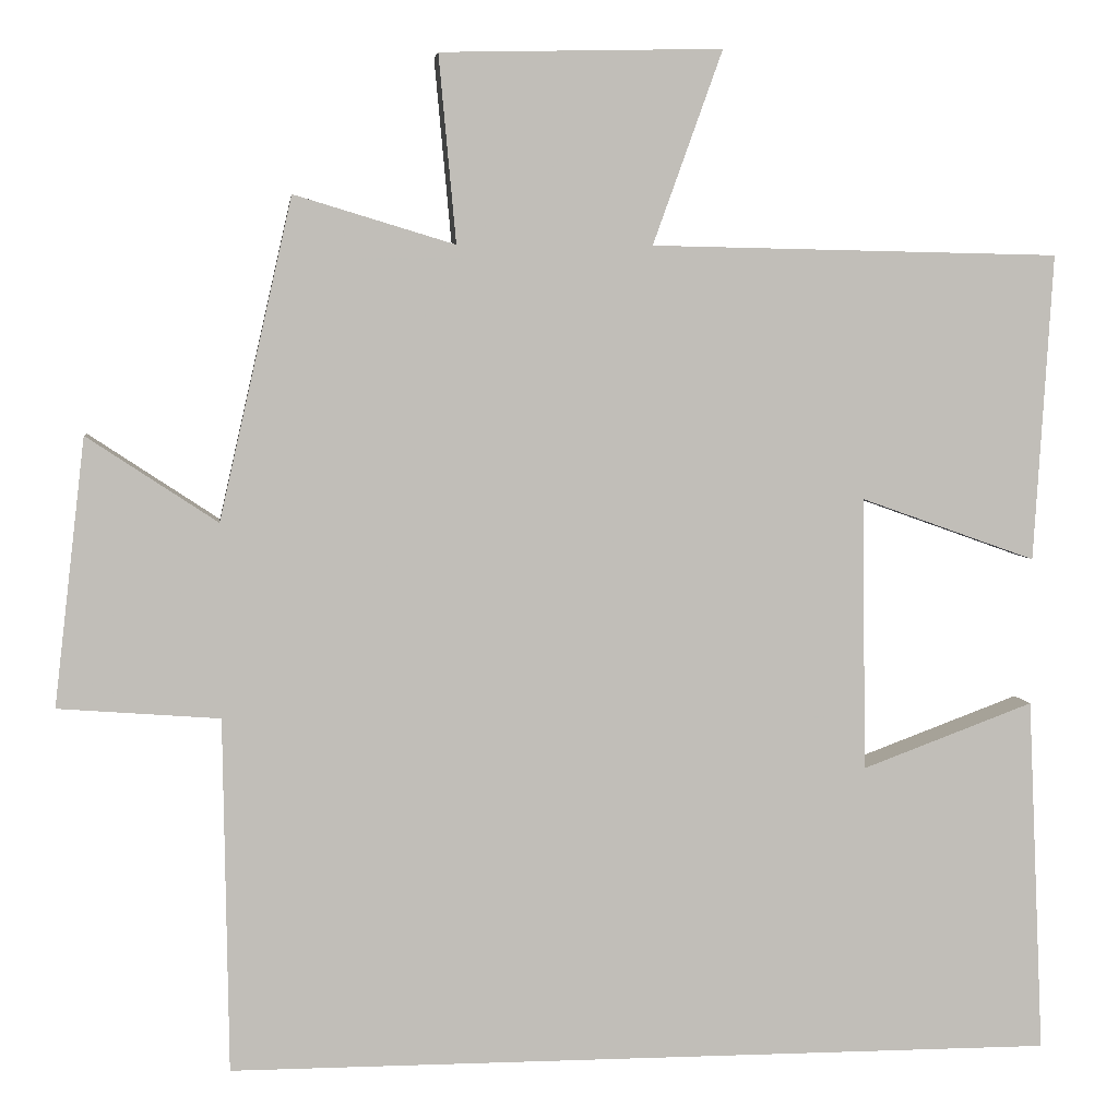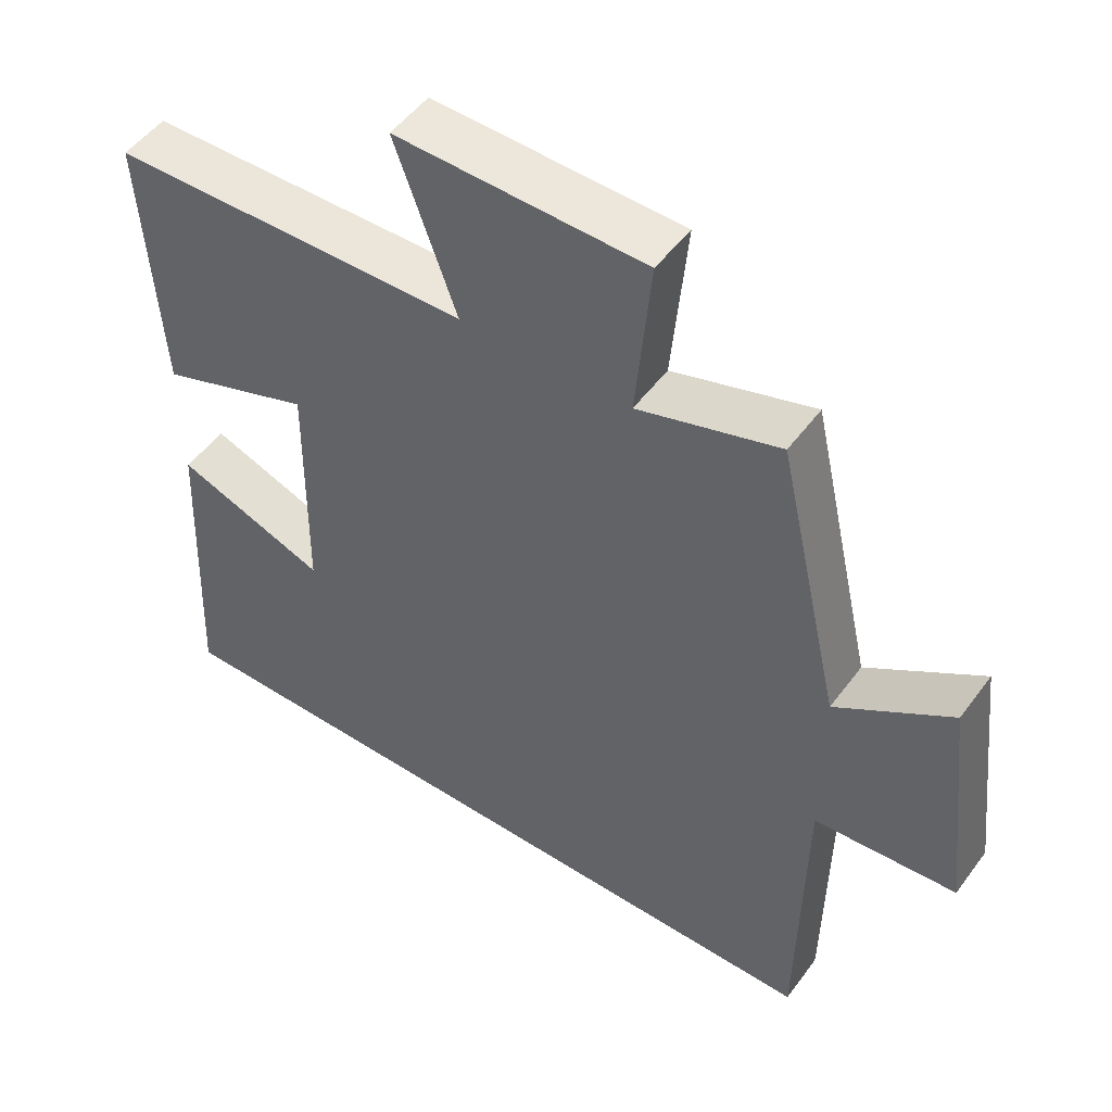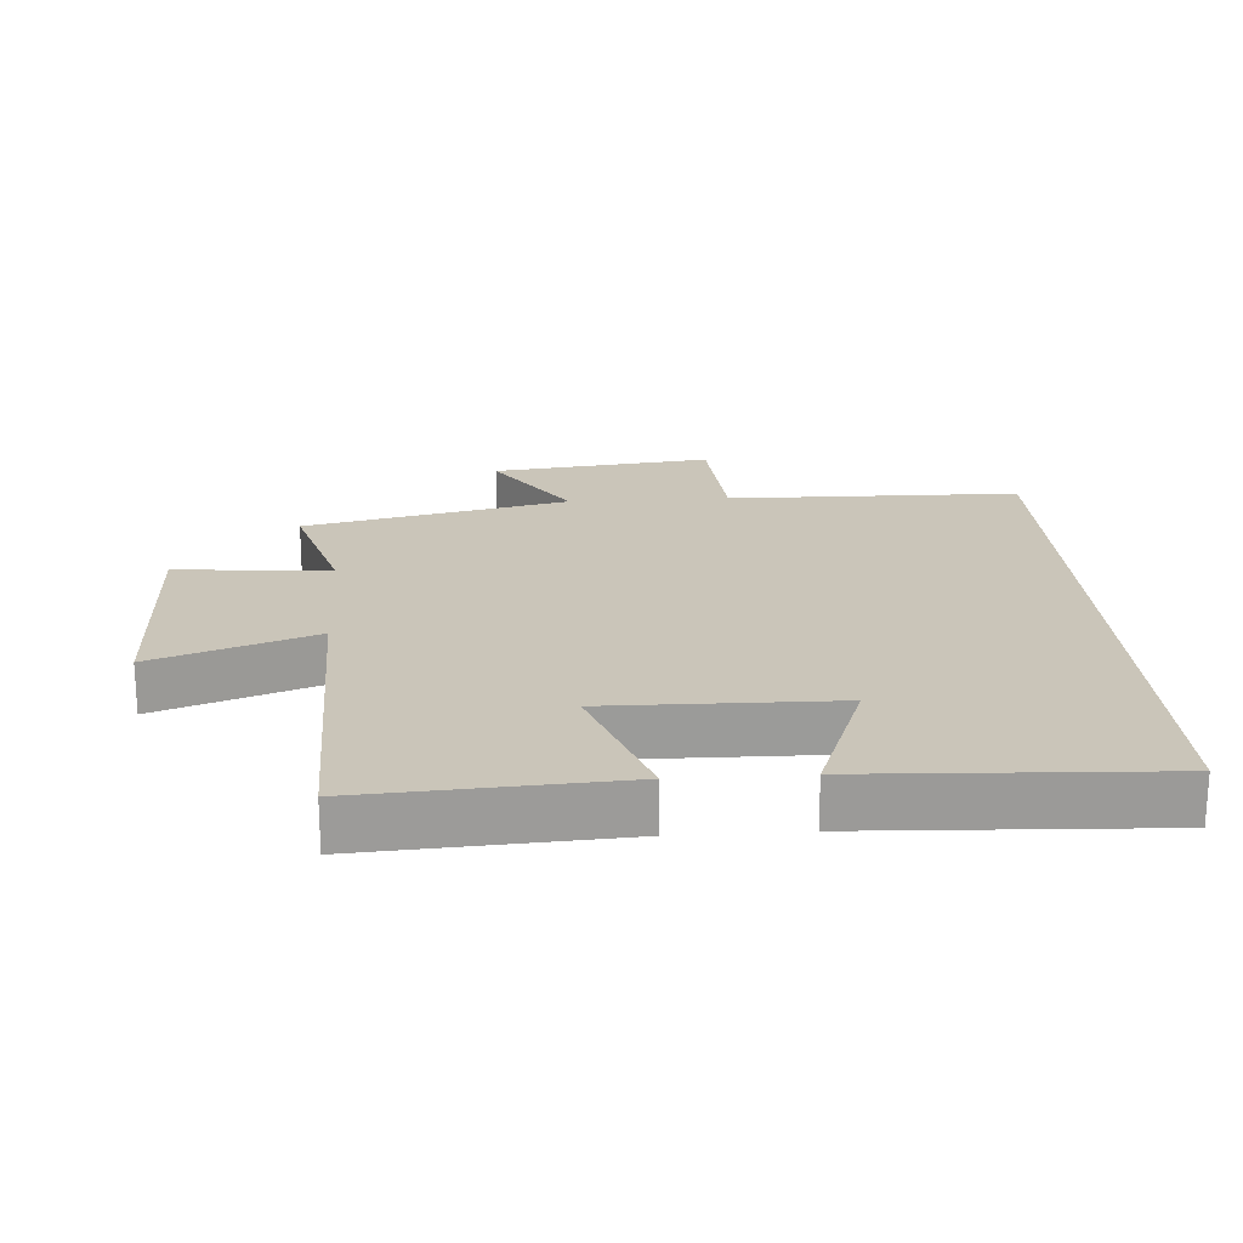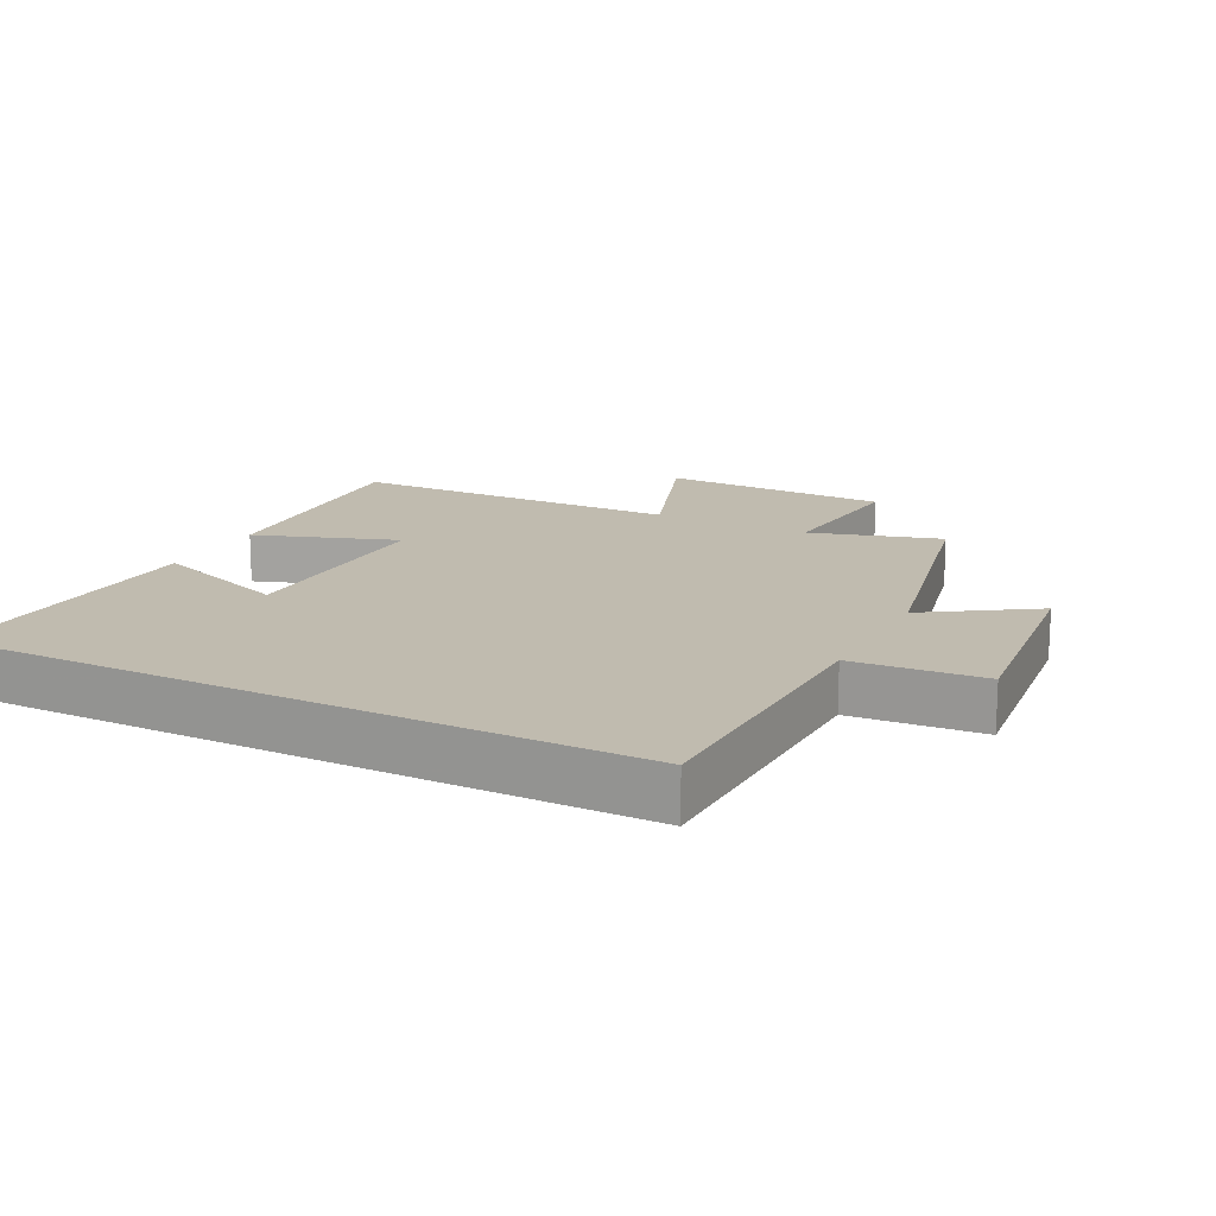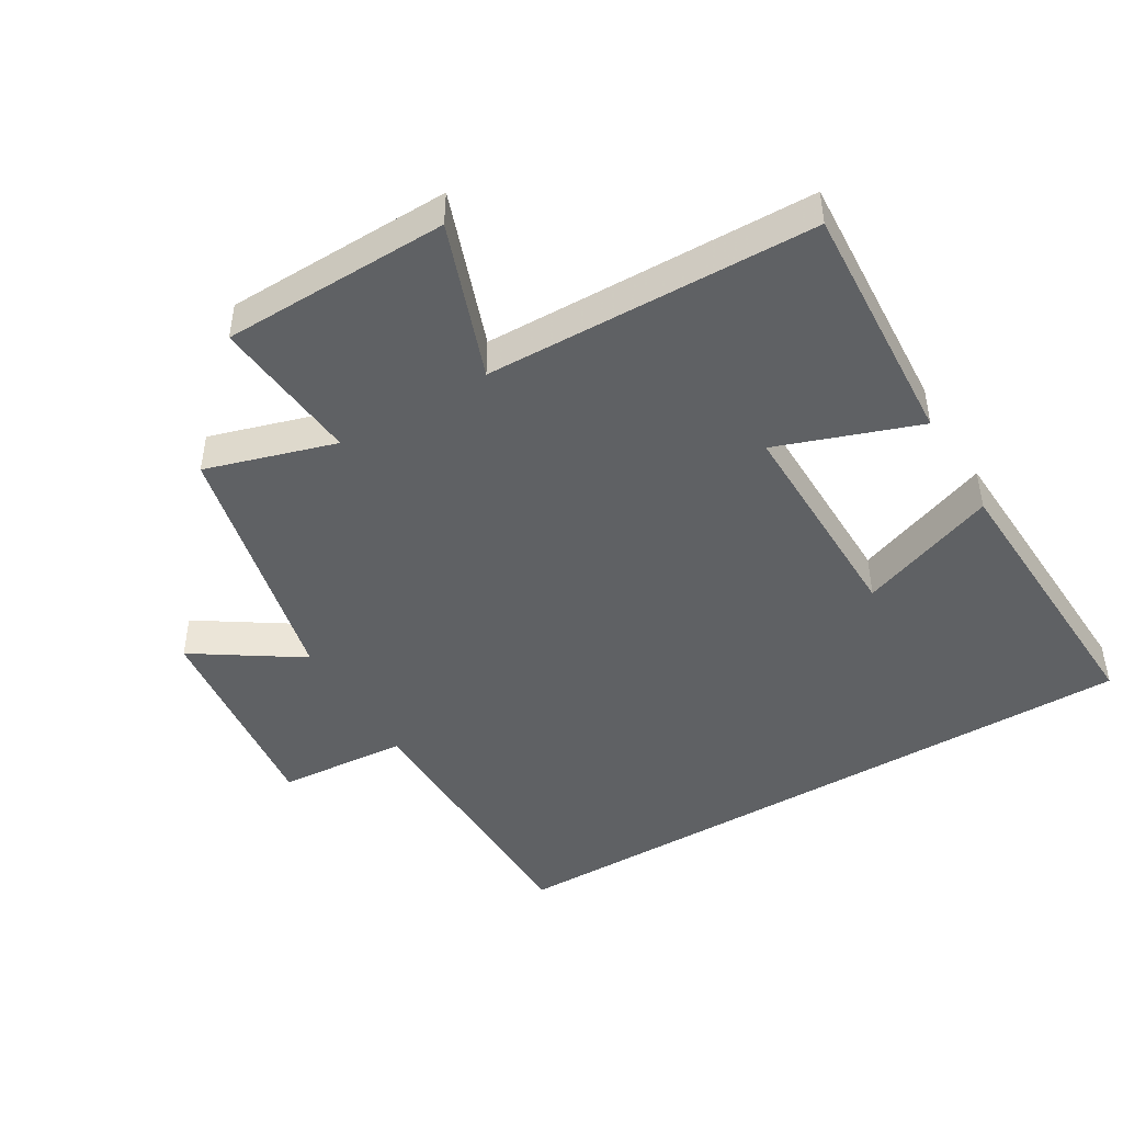
<metadata>
{"format":"obj","ext":"obj","renderer":"f3d","projection":"perspective","resolution":1024,"background":"white","views":[{"elev":4.6,"azim":-6.7,"up":"+Z"},{"elev":50.7,"azim":-144.8,"up":"+Z"},{"elev":20.7,"azim":86.2,"up":"+Y"},{"elev":15.9,"azim":-152.7,"up":"+Y"},{"elev":-45.8,"azim":30.8,"up":"+Y"}]}
</metadata>
<code>
v 0.523 0.07 0.49
v 0.5 0.07 0.115
v 0.286 0.07 0.191
v 0.29 0.07 -0.143
v 0.5 0.07 -0.065
v 0.52 0.07 -0.5
v -0.494 0.07 -0.5
v -0.5 0.07 -0.068
v -0.697 0.07 -0.053
v -0.659 0.07 0.273
v -0.5 0.07 0.168
v -0.411 0.07 0.559
v -0.215 0.07 0.5
v -0.236 0.07 0.728
v 0.108 0.07 0.736
v 0.023 0.07 0.5
v 0.523 0 0.49
v 0.5 0 0.115
v 0.286 0 0.191
v 0.29 0 -0.143
v 0.5 0 -0.065
v 0.52 0 -0.5
v -0.494 0 -0.5
v -0.5 0 -0.068
v -0.697 0 -0.053
v -0.659 0 0.273
v -0.5 0 0.168
v -0.411 0 0.559
v -0.215 0 0.5
v -0.236 0 0.728
v 0.108 0 0.736
v 0.023 0 0.5
f 13 14 15 16
f 1 2 3
f 16 1 3
f 13 16 3
f 13 3 4
f 12 13 4
f 11 12 4
f 8 9 10 11
f 8 11 4
f 7 8 4
f 4 5 6 7
f 32 31 30 29
f 19 18 17
f 19 17 32
f 19 32 29
f 20 19 29
f 20 29 28
f 20 28 27
f 27 26 25 24
f 20 27 24
f 20 24 23
f 23 22 21 20
f 1 17 18 2
f 2 18 19 3
f 3 19 20 4
f 4 20 21 5
f 5 21 22 6
f 6 22 23 7
f 7 23 24 8
f 8 24 25 9
f 9 25 26 10
f 10 26 27 11
f 11 27 28 12
f 12 28 29 13
f 13 29 30 14
f 14 30 31 15
f 15 31 32 16
f 16 32 17 1

</code>
